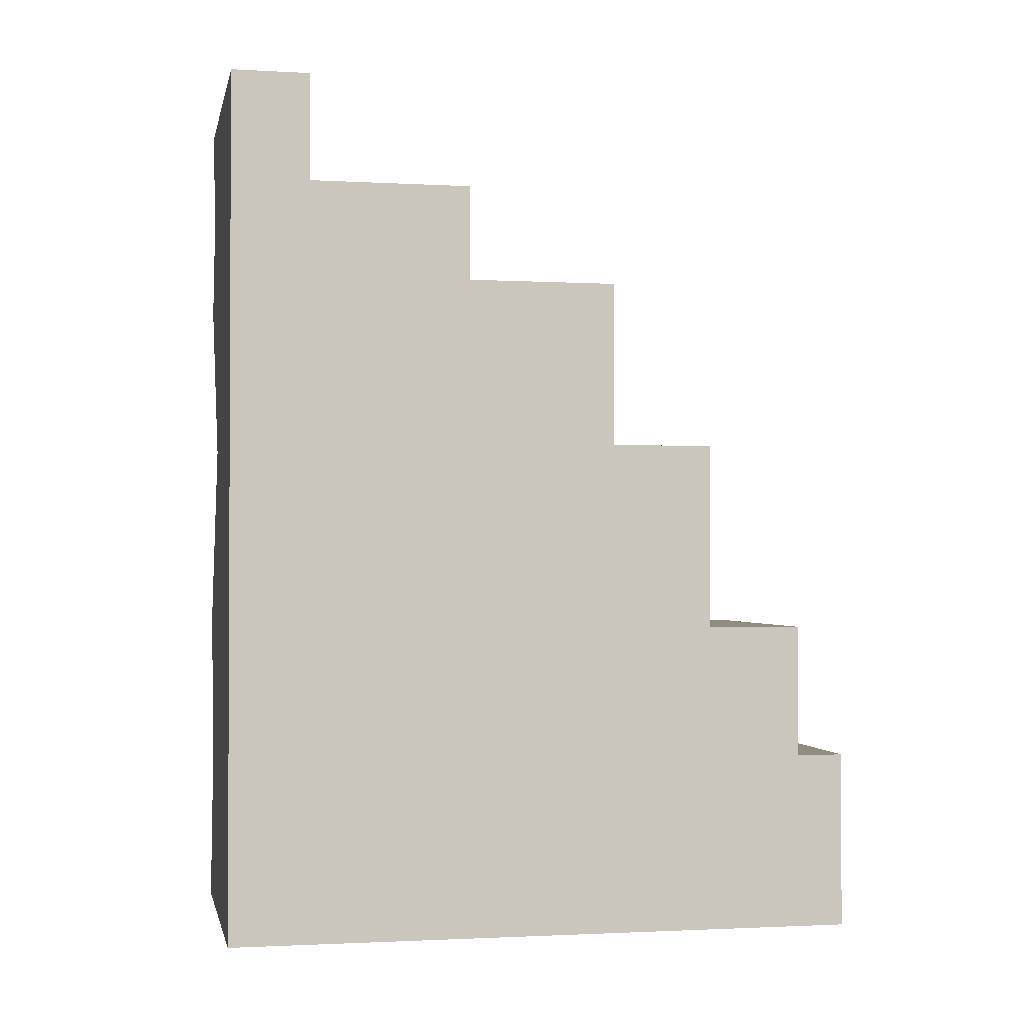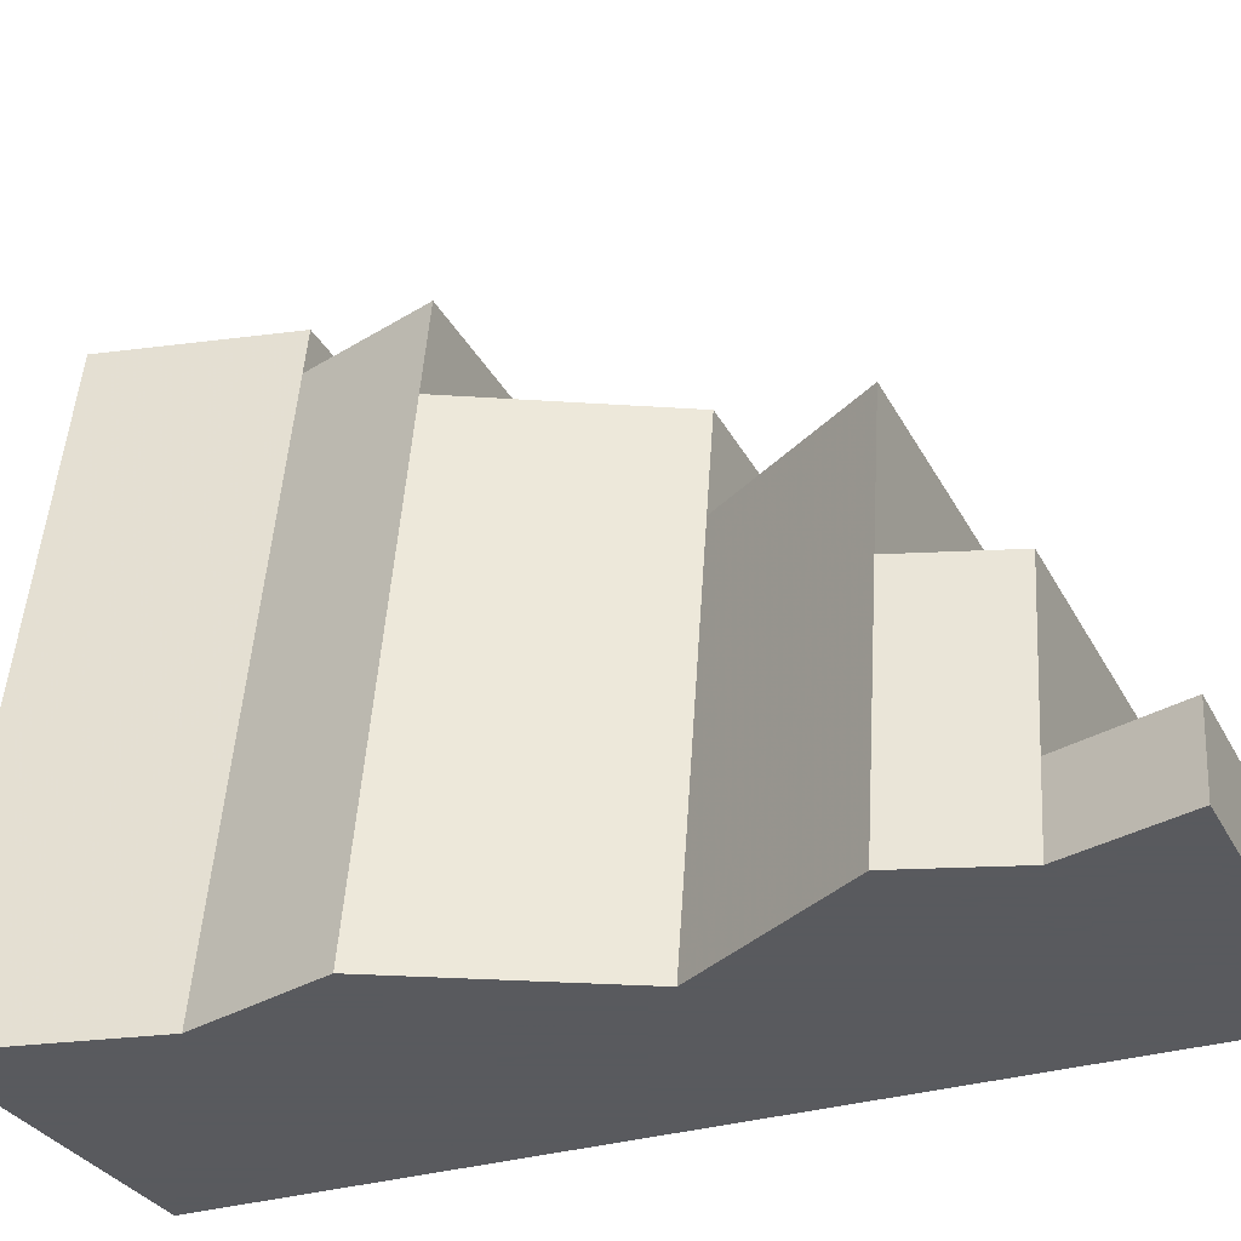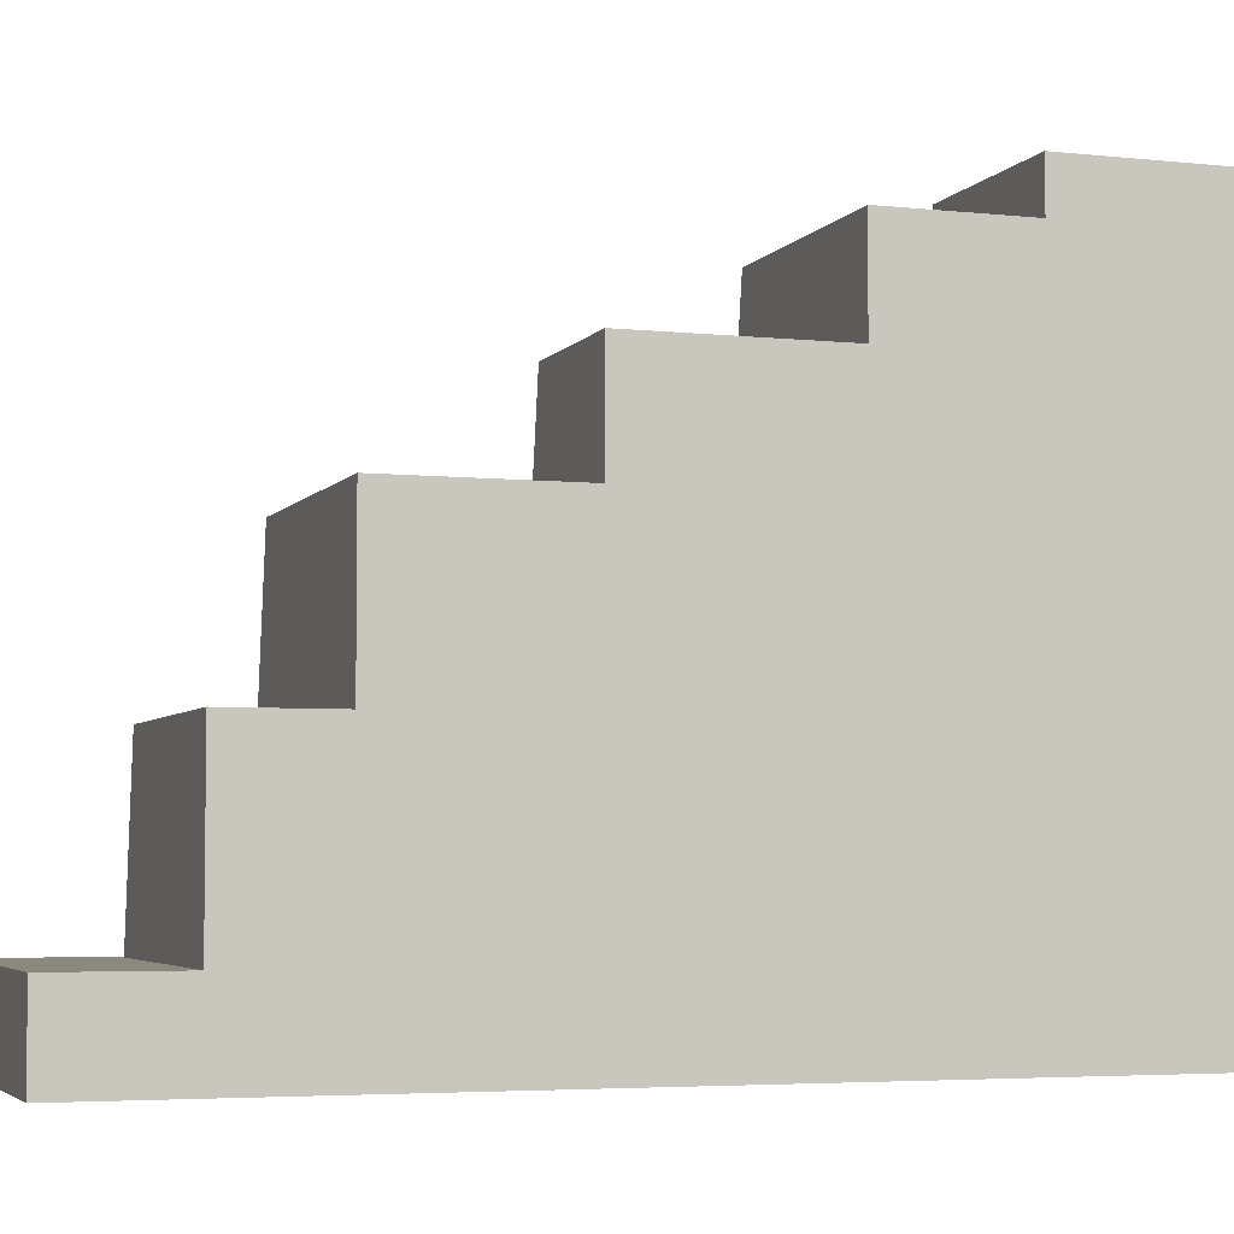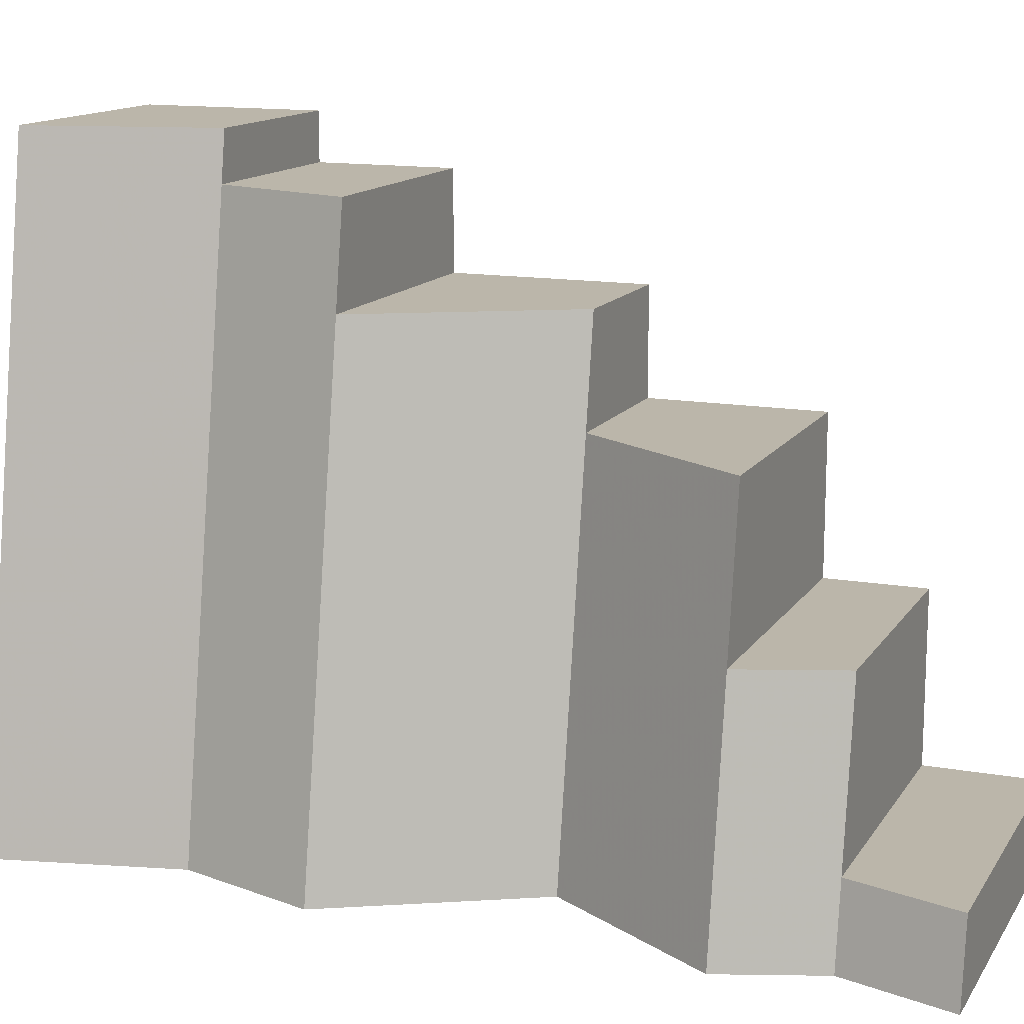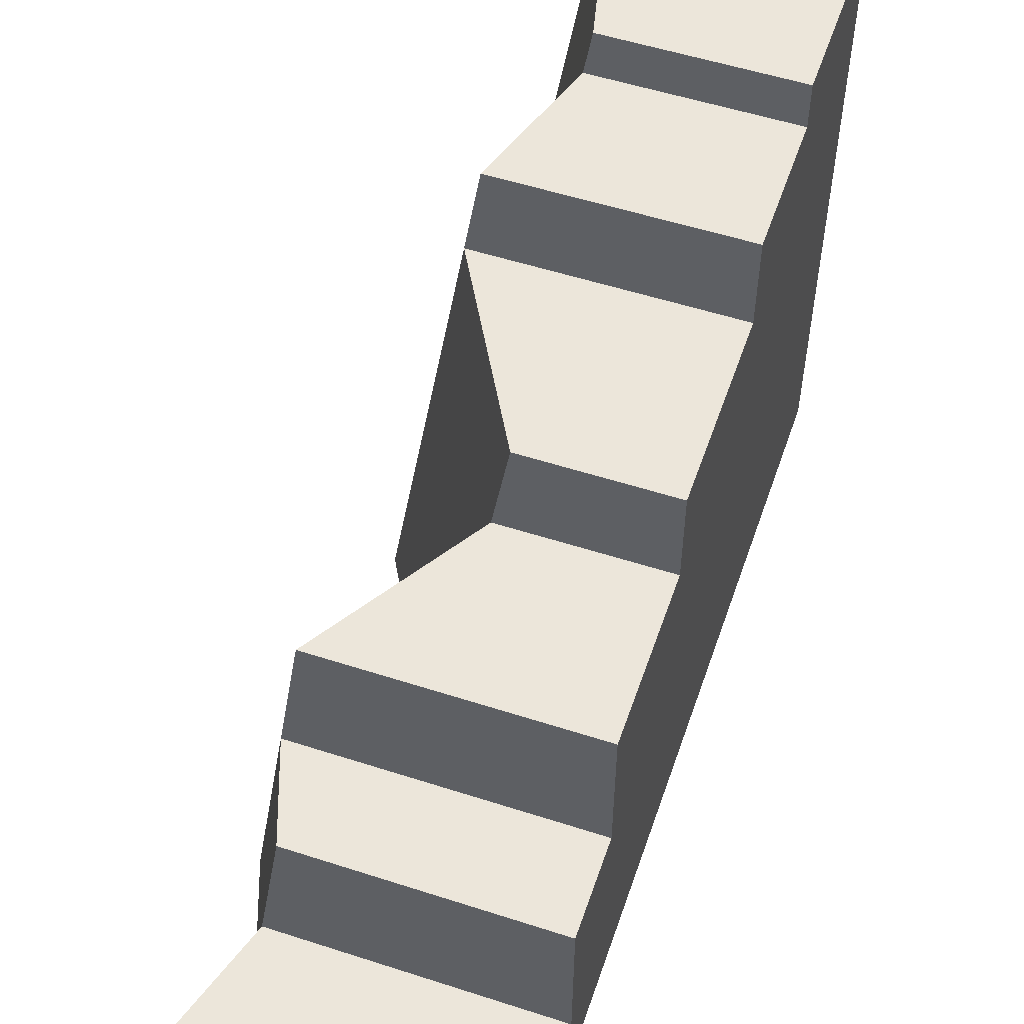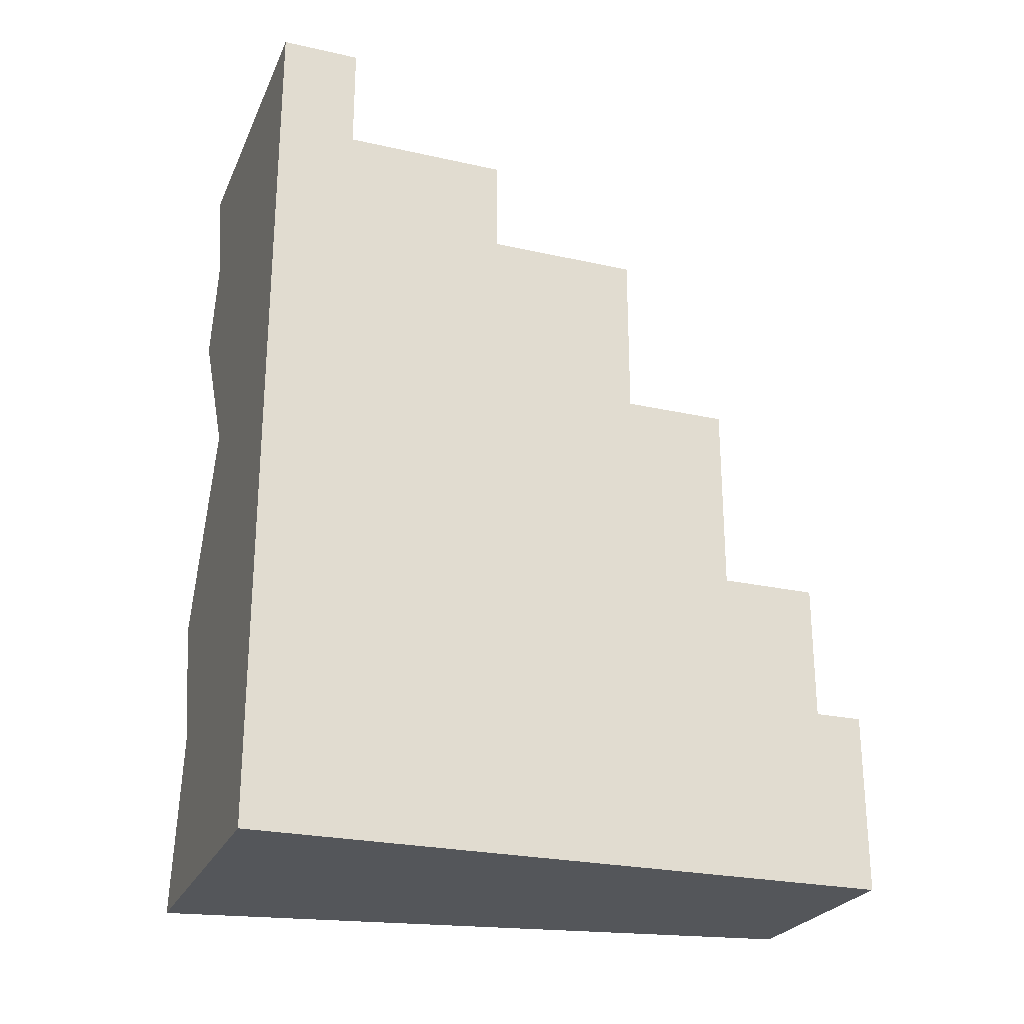
<metadata>
{"format":"obj","ext":"obj","renderer":"f3d","projection":"perspective","resolution":1024,"background":"white","views":[{"elev":-1.5,"azim":78.5,"up":"+Z"},{"elev":-31.2,"azim":-66.2,"up":"+Y"},{"elev":-4.6,"azim":71.0,"up":"+Y"},{"elev":13.9,"azim":-68.3,"up":"+Y"},{"elev":54.4,"azim":18.9,"up":"+Y"},{"elev":-25.2,"azim":70.1,"up":"+Z"}]}
</metadata>
<code>
o Mesh1_Brown_Cliff_End_Green_Top_Model
v 0.5 1.708 -1.924
v 0.5 2.037 -1.924
v -0.3067 2.037 -1.924
v -0.3606 1.708 -1.924
v 0.5 2.037 -2.387
v 0.5 2.2 -2.387
v -0.1338 2.2 -2.387
v -0.1606 2.037 -2.387
v 0.5 1.353 -1.275
v 0.5 1.708 -1.275
v 0.002085 1.708 -1.275
v -0.05589 1.353 -1.275
v -0.3846 0.8338 -0.3719
v -0.4767 0.271 -0.3719
v 0.5 0.271 -0.3719
v 0.5 0.8338 -0.3719
v -0.5957 0.271 0
v -0.5211 0 -0.3719
v -0.64 0 0
v 0.5 0 0
v 0.5 0.271 0
v 0.5 0.8338 -0.701
v 0.5 1.353 -0.701
v -0.4185 1.353 -0.701
v -0.5036 0.8338 -0.701
v -0.2773 0 -1.275
v -0.64 0 -0.701
v 0.5 0 -3
v 0.5 2.2 -3
v -0.64 0 -1.924
v -0.28 2.2 -3
v -0.64 0 -3
v -0.4938 0 -2.387
f 1 2 3 4
f 5 6 7 8
f 9 10 11 12
f 13 14 15 16
f 17 14 18 19
f 20 21 17 19
f 22 23 24 25
f 12 26 25 24
f 27 25 26
f 6 5 28 29
f 4 30 12 11
f 8 31 32 33
f 28 20 26
f 8 7 31
f 28 1 10 9
f 22 28 9 23
f 15 28 22 16
f 20 18 27 26
f 15 21 20
f 15 20 28
f 26 12 30
f 4 8 33 30
f 2 1 28 5
f 4 3 8
f 26 30 33
f 33 32 28
f 19 18 20
f 26 33 28
f 14 25 27 18
f 28 32 31 29
f 14 13 25
f 1 4 11 10
f 2 5 8 3
f 29 31 7 6
f 23 9 12 24
f 21 15 14 17
f 22 25 13 16

</code>
